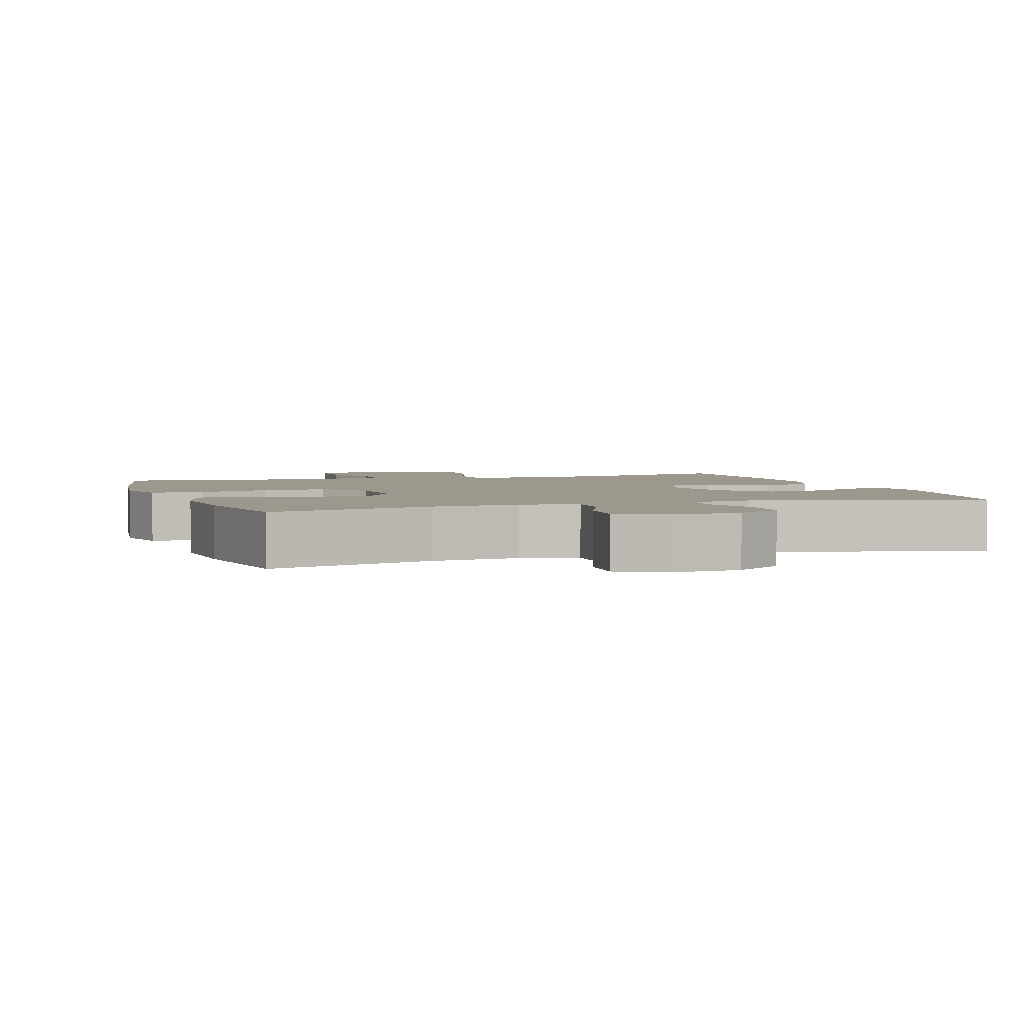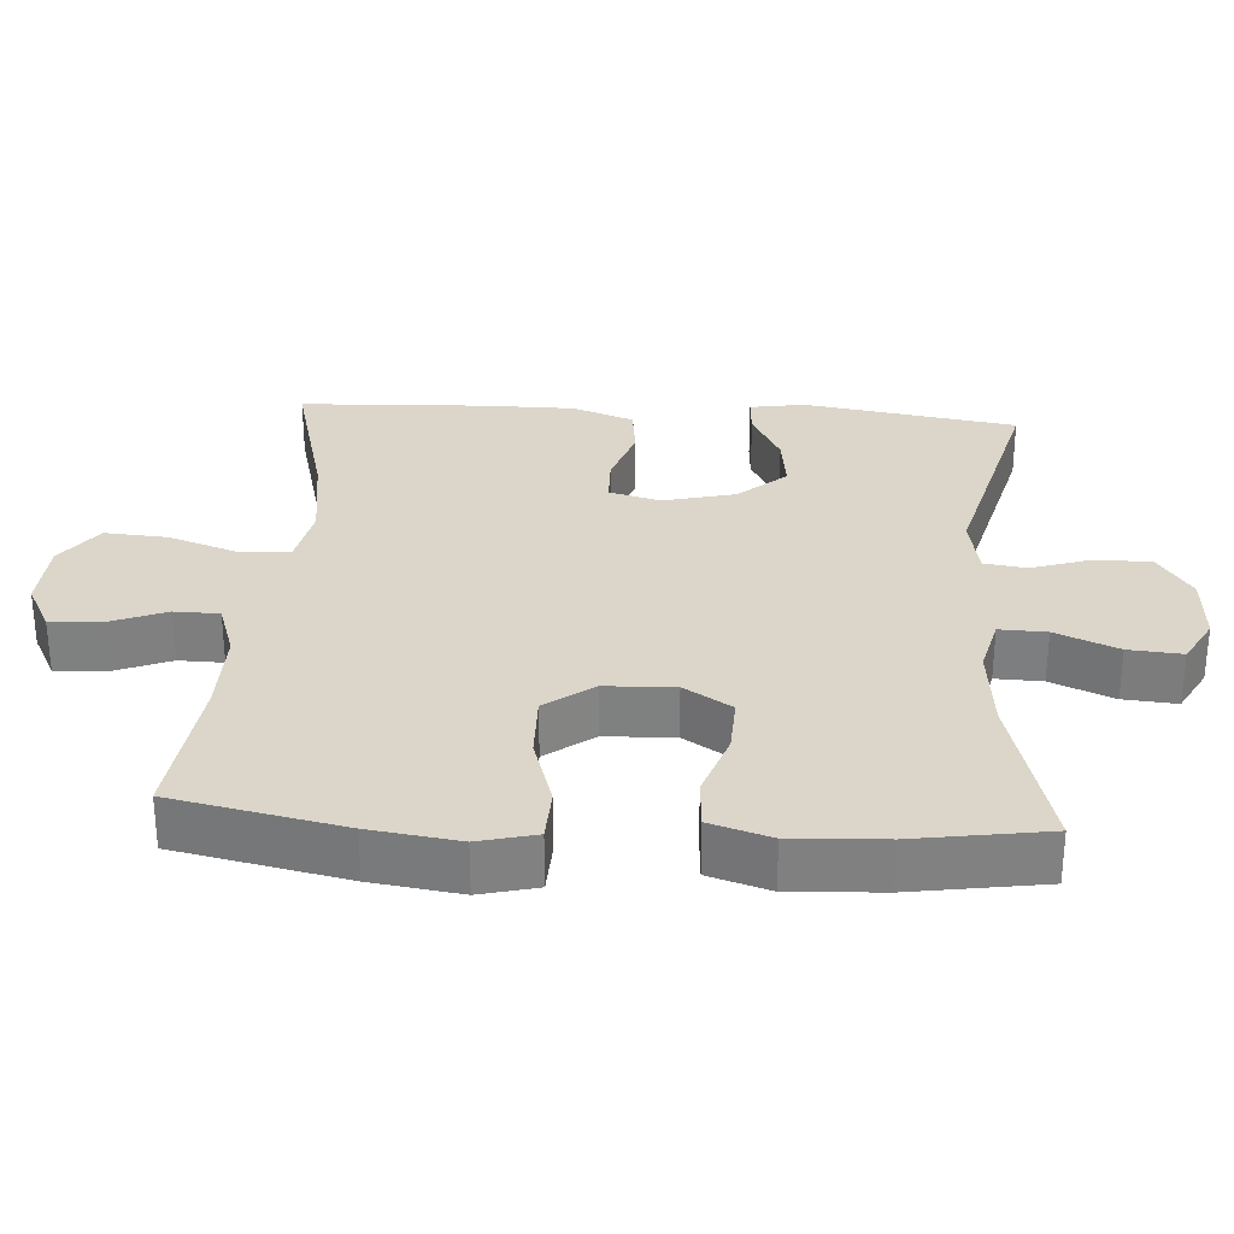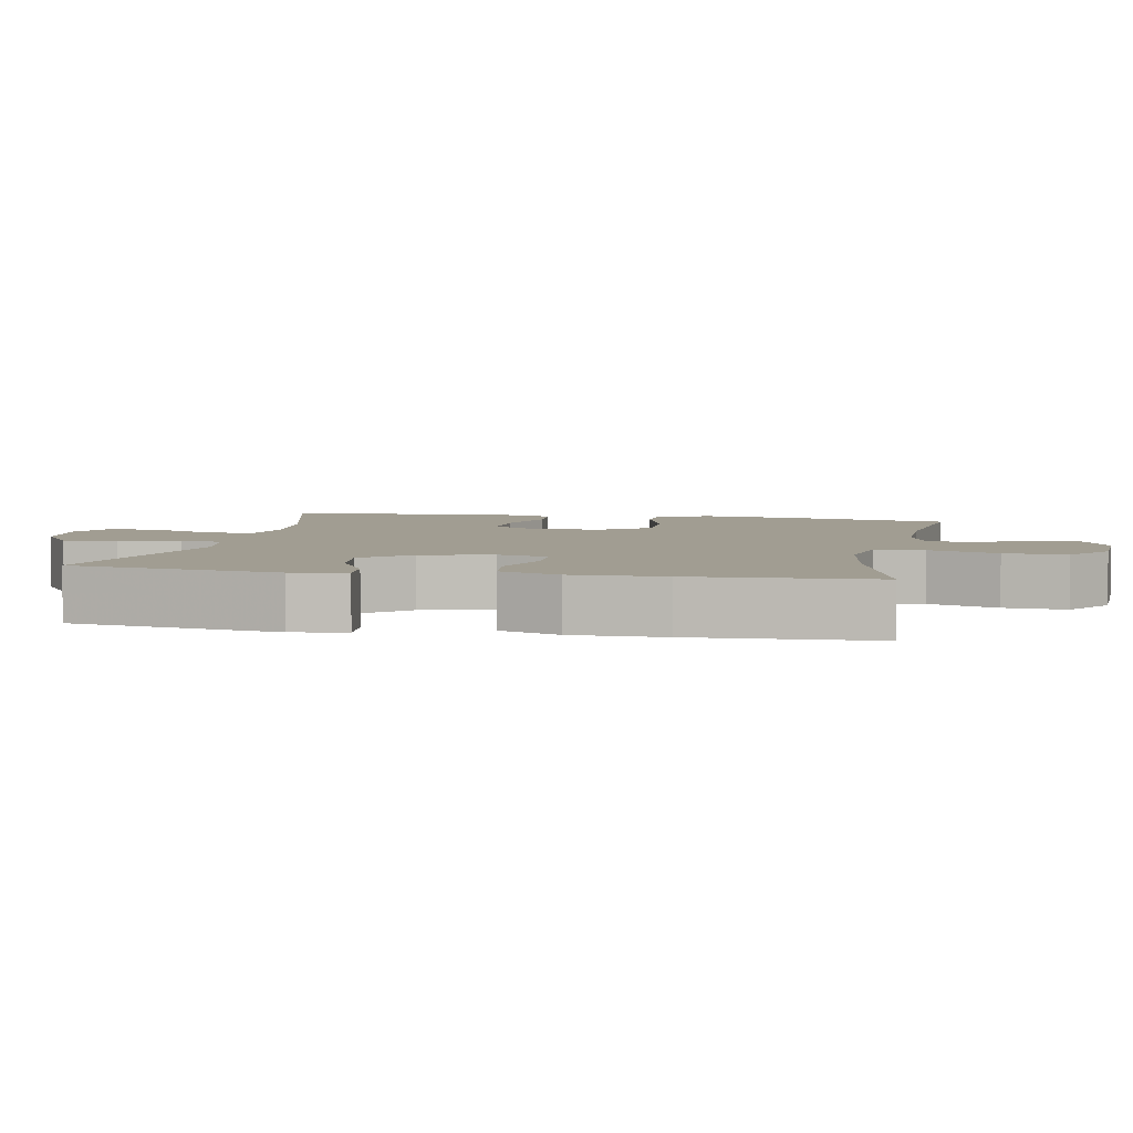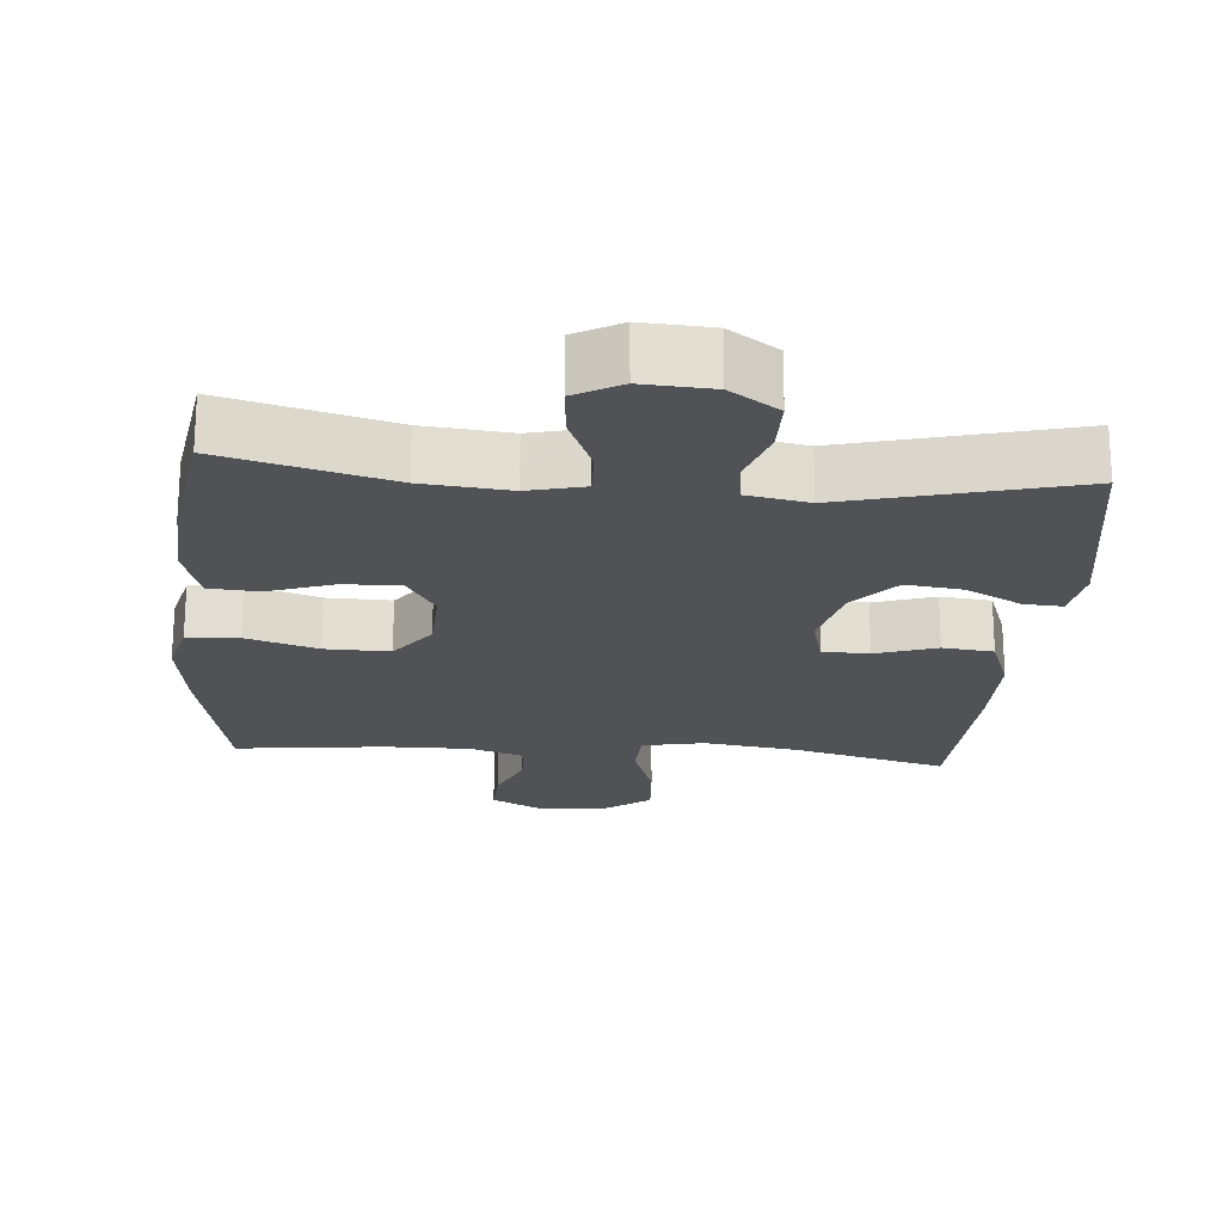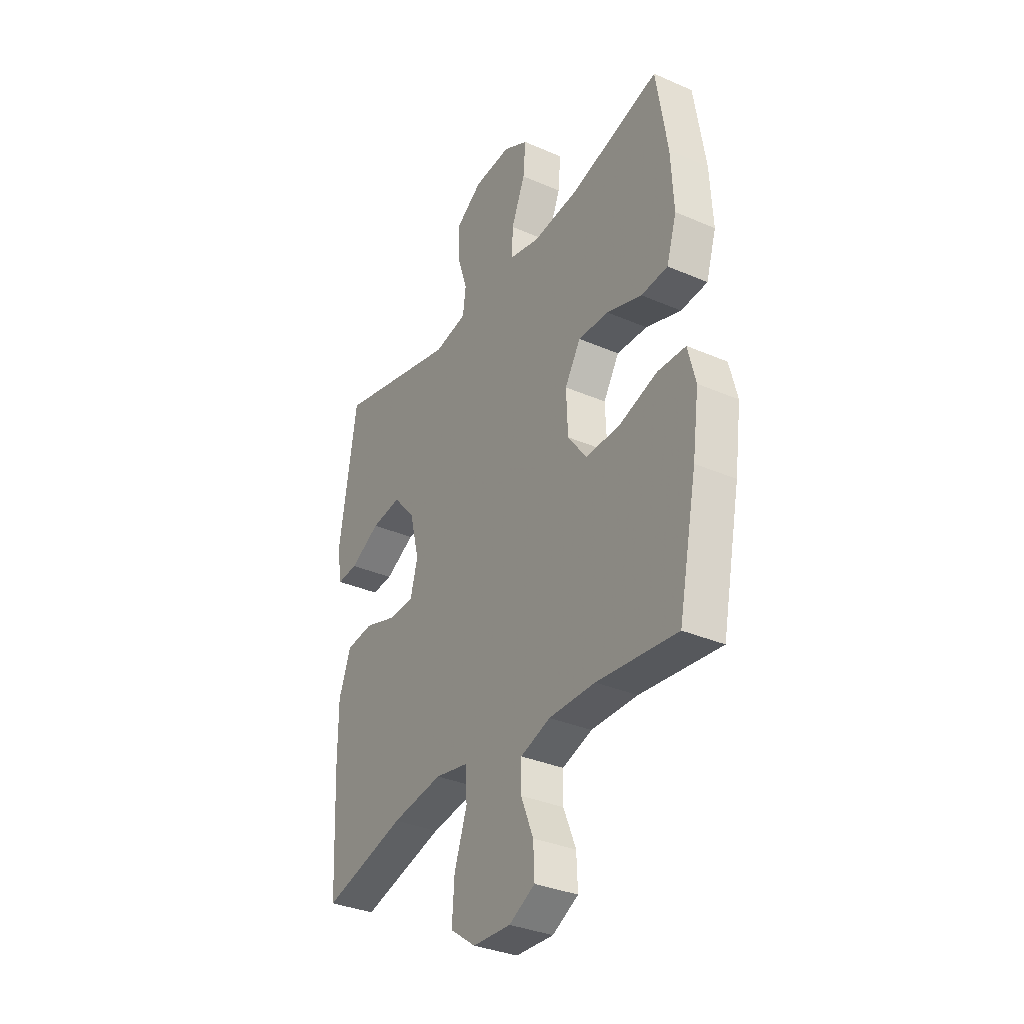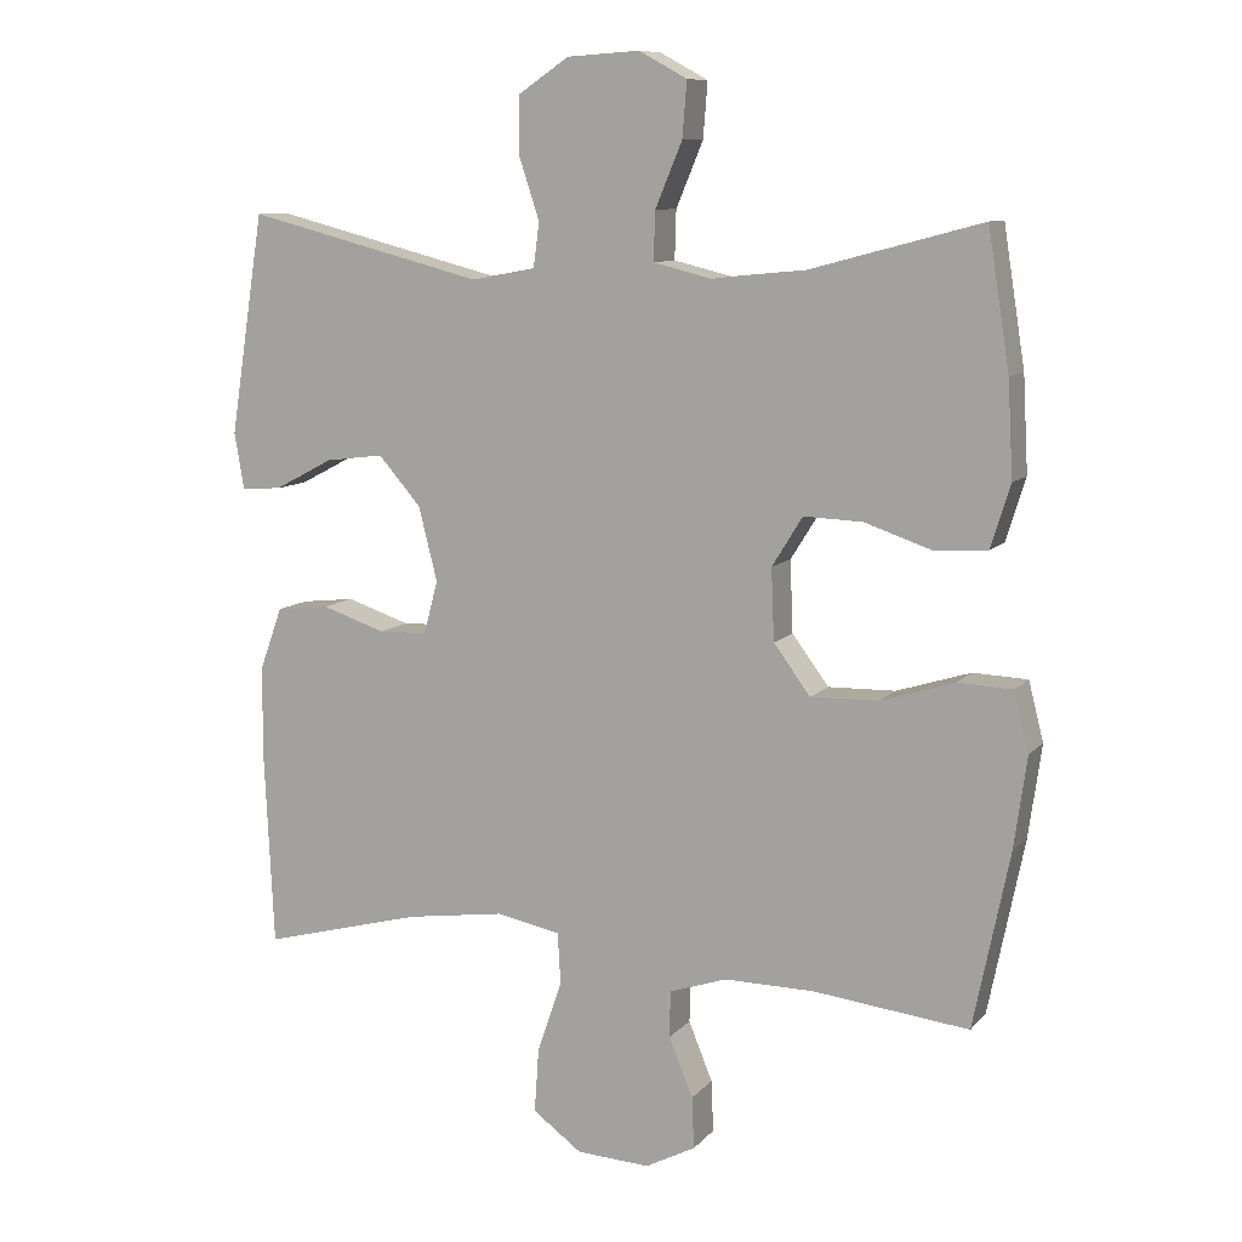
<metadata>
{"format":"obj","ext":"obj","renderer":"f3d","projection":"perspective","resolution":1024,"background":"white","views":[{"elev":3.1,"azim":-18.3,"up":"+Y"},{"elev":29.9,"azim":-86.1,"up":"+Y"},{"elev":4.8,"azim":101.0,"up":"+Y"},{"elev":-21.3,"azim":-4.6,"up":"+Y"},{"elev":-33.8,"azim":-120.6,"up":"+Z"},{"elev":9.8,"azim":-156.7,"up":"+Z"}]}
</metadata>
<code>
v -0.5 0.07 -0.5
v -0.548 0.07 -0.265
v -0.565 0.07 -0.142
v -0.545 0.07 -0.063
v -0.472 0.07 -0.06
v -0.373 0.07 -0.091
v -0.283 0.07 -0.093
v -0.234 0.07 -0.027
v -0.23 0.07 0.069
v -0.271 0.07 0.135
v -0.35 0.07 0.132
v -0.441 0.07 0.101
v -0.51 0.07 0.106
v -0.536 0.07 0.19
v -0.529 0.07 0.317
v -0.5 0.07 0.5
v -0.268 0.07 0.438
v -0.147 0.07 0.426
v -0.069 0.07 0.445
v -0.071 0.07 0.51
v -0.107 0.07 0.596
v -0.113 0.07 0.67
v -0.049 0.07 0.705
v 0.048 0.07 0.699
v 0.116 0.07 0.653
v 0.116 0.07 0.576
v 0.089 0.07 0.494
v 0.097 0.07 0.435
v 0.183 0.07 0.419
v 0.5 0.07 0.5
v 0.546 0.07 0.206
v 0.533 0.07 0.13
v 0.479 0.07 0.134
v 0.401 0.07 0.175
v 0.323 0.07 0.185
v 0.266 0.07 0.12
v 0.241 0.07 0.021
v 0.26 0.07 -0.05
v 0.325 0.07 -0.052
v 0.41 0.07 -0.024
v 0.481 0.07 -0.032
v 0.512 0.07 -0.117
v 0.512 0.07 -0.246
v 0.5 0.07 -0.5
v 0.285 0.07 -0.443
v 0.153 0.07 -0.424
v 0.067 0.07 -0.441
v 0.063 0.07 -0.51
v 0.096 0.07 -0.606
v 0.102 0.07 -0.693
v 0.036 0.07 -0.741
v -0.062 0.07 -0.746
v -0.129 0.07 -0.711
v -0.126 0.07 -0.642
v -0.094 0.07 -0.563
v -0.095 0.07 -0.501
v -0.172 0.07 -0.475
v -0.292 0.07 -0.476
v -0.5 0 -0.5
v -0.548 0 -0.265
v -0.565 0 -0.142
v -0.545 0 -0.063
v -0.472 0 -0.06
v -0.373 0 -0.091
v -0.283 0 -0.093
v -0.234 0 -0.027
v -0.23 0 0.069
v -0.271 0 0.135
v -0.35 0 0.132
v -0.441 0 0.101
v -0.51 0 0.106
v -0.536 0 0.19
v -0.529 0 0.317
v -0.5 0 0.5
v -0.268 0 0.438
v -0.147 0 0.426
v -0.069 0 0.445
v -0.071 0 0.51
v -0.107 0 0.596
v -0.113 0 0.67
v -0.049 0 0.705
v 0.048 0 0.699
v 0.116 0 0.653
v 0.116 0 0.576
v 0.089 0 0.494
v 0.097 0 0.435
v 0.183 0 0.419
v 0.5 0 0.5
v 0.546 0 0.206
v 0.533 0 0.13
v 0.479 0 0.134
v 0.401 0 0.175
v 0.323 0 0.185
v 0.266 0 0.12
v 0.241 0 0.021
v 0.26 0 -0.05
v 0.325 0 -0.052
v 0.41 0 -0.024
v 0.481 0 -0.032
v 0.512 0 -0.117
v 0.512 0 -0.246
v 0.5 0 -0.5
v 0.285 0 -0.443
v 0.153 0 -0.424
v 0.067 0 -0.441
v 0.063 0 -0.51
v 0.096 0 -0.606
v 0.102 0 -0.693
v 0.036 0 -0.741
v -0.062 0 -0.746
v -0.129 0 -0.711
v -0.126 0 -0.642
v -0.094 0 -0.563
v -0.095 0 -0.501
v -0.172 0 -0.475
v -0.292 0 -0.476
f 52 53 54 55
f 52 55 56
f 51 52 56
f 48 49 50 51
f 47 48 51 56
f 42 43 44 45
f 42 45 46
f 39 40 41 42
f 38 39 42 46
f 37 38 46 47
f 31 32 33 34
f 29 30 31 34
f 28 29 34 35
f 24 25 26 27
f 24 27 28
f 23 24 28
f 20 21 22 23
f 19 20 23 28
f 18 19 28 35
f 14 15 16 17
f 11 12 13 14
f 10 11 14 17
f 9 10 17 18
f 3 4 5 6
f 3 6 7
f 58 1 2 3
f 57 58 3 7
f 36 37 47 56
f 36 56 57 7
f 8 9 18 35
f 7 8 35 36
f 113 112 111 110
f 114 113 110
f 114 110 109
f 109 108 107 106
f 114 109 106 105
f 103 102 101 100
f 104 103 100
f 100 99 98 97
f 104 100 97 96
f 105 104 96 95
f 92 91 90 89
f 92 89 88 87
f 93 92 87 86
f 85 84 83 82
f 86 85 82
f 86 82 81
f 81 80 79 78
f 86 81 78 77
f 93 86 77 76
f 75 74 73 72
f 72 71 70 69
f 75 72 69 68
f 76 75 68 67
f 64 63 62 61
f 65 64 61
f 61 60 59 116
f 65 61 116 115
f 114 105 95 94
f 65 115 114 94
f 93 76 67 66
f 94 93 66 65
f 1 59 60 2
f 2 60 61 3
f 3 61 62 4
f 4 62 63 5
f 5 63 64 6
f 6 64 65 7
f 7 65 66 8
f 8 66 67 9
f 9 67 68 10
f 10 68 69 11
f 11 69 70 12
f 12 70 71 13
f 13 71 72 14
f 14 72 73 15
f 15 73 74 16
f 16 74 75 17
f 17 75 76 18
f 18 76 77 19
f 19 77 78 20
f 20 78 79 21
f 21 79 80 22
f 22 80 81 23
f 23 81 82 24
f 24 82 83 25
f 25 83 84 26
f 26 84 85 27
f 27 85 86 28
f 28 86 87 29
f 29 87 88 30
f 30 88 89 31
f 31 89 90 32
f 32 90 91 33
f 33 91 92 34
f 34 92 93 35
f 35 93 94 36
f 36 94 95 37
f 37 95 96 38
f 38 96 97 39
f 39 97 98 40
f 40 98 99 41
f 41 99 100 42
f 42 100 101 43
f 43 101 102 44
f 44 102 103 45
f 45 103 104 46
f 46 104 105 47
f 47 105 106 48
f 48 106 107 49
f 49 107 108 50
f 50 108 109 51
f 51 109 110 52
f 52 110 111 53
f 53 111 112 54
f 54 112 113 55
f 55 113 114 56
f 56 114 115 57
f 57 115 116 58
f 58 116 59 1

</code>
